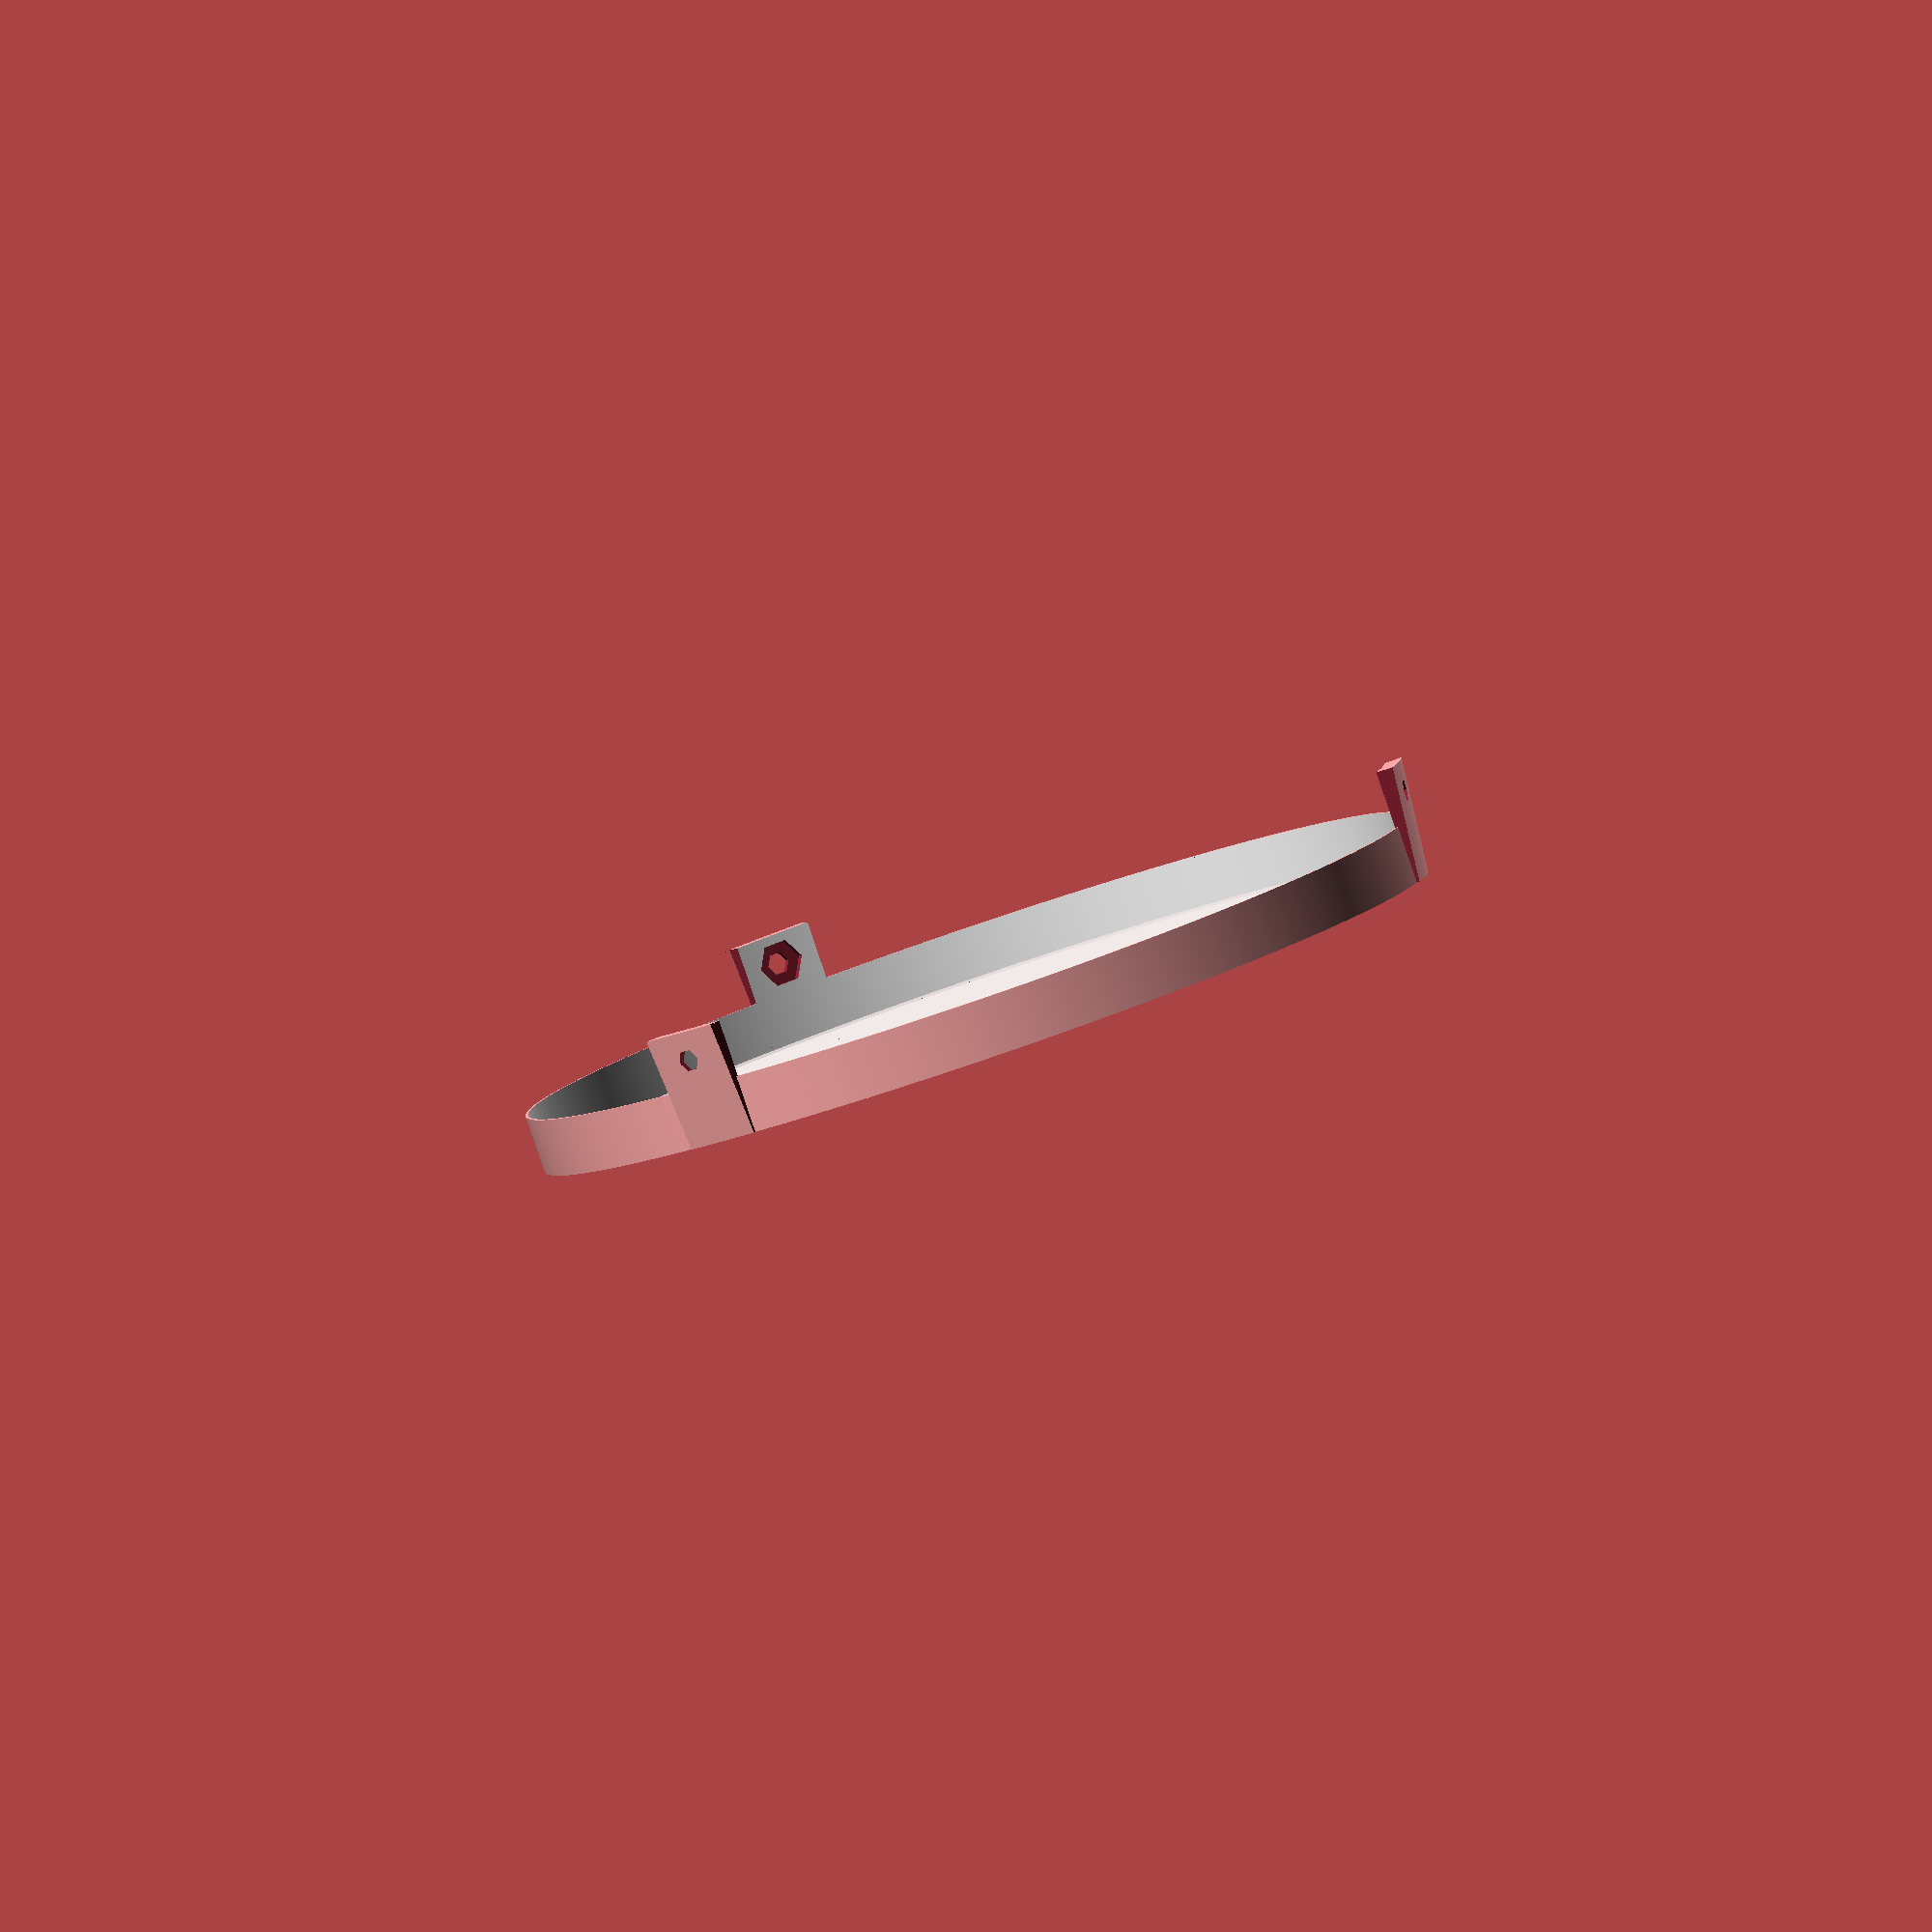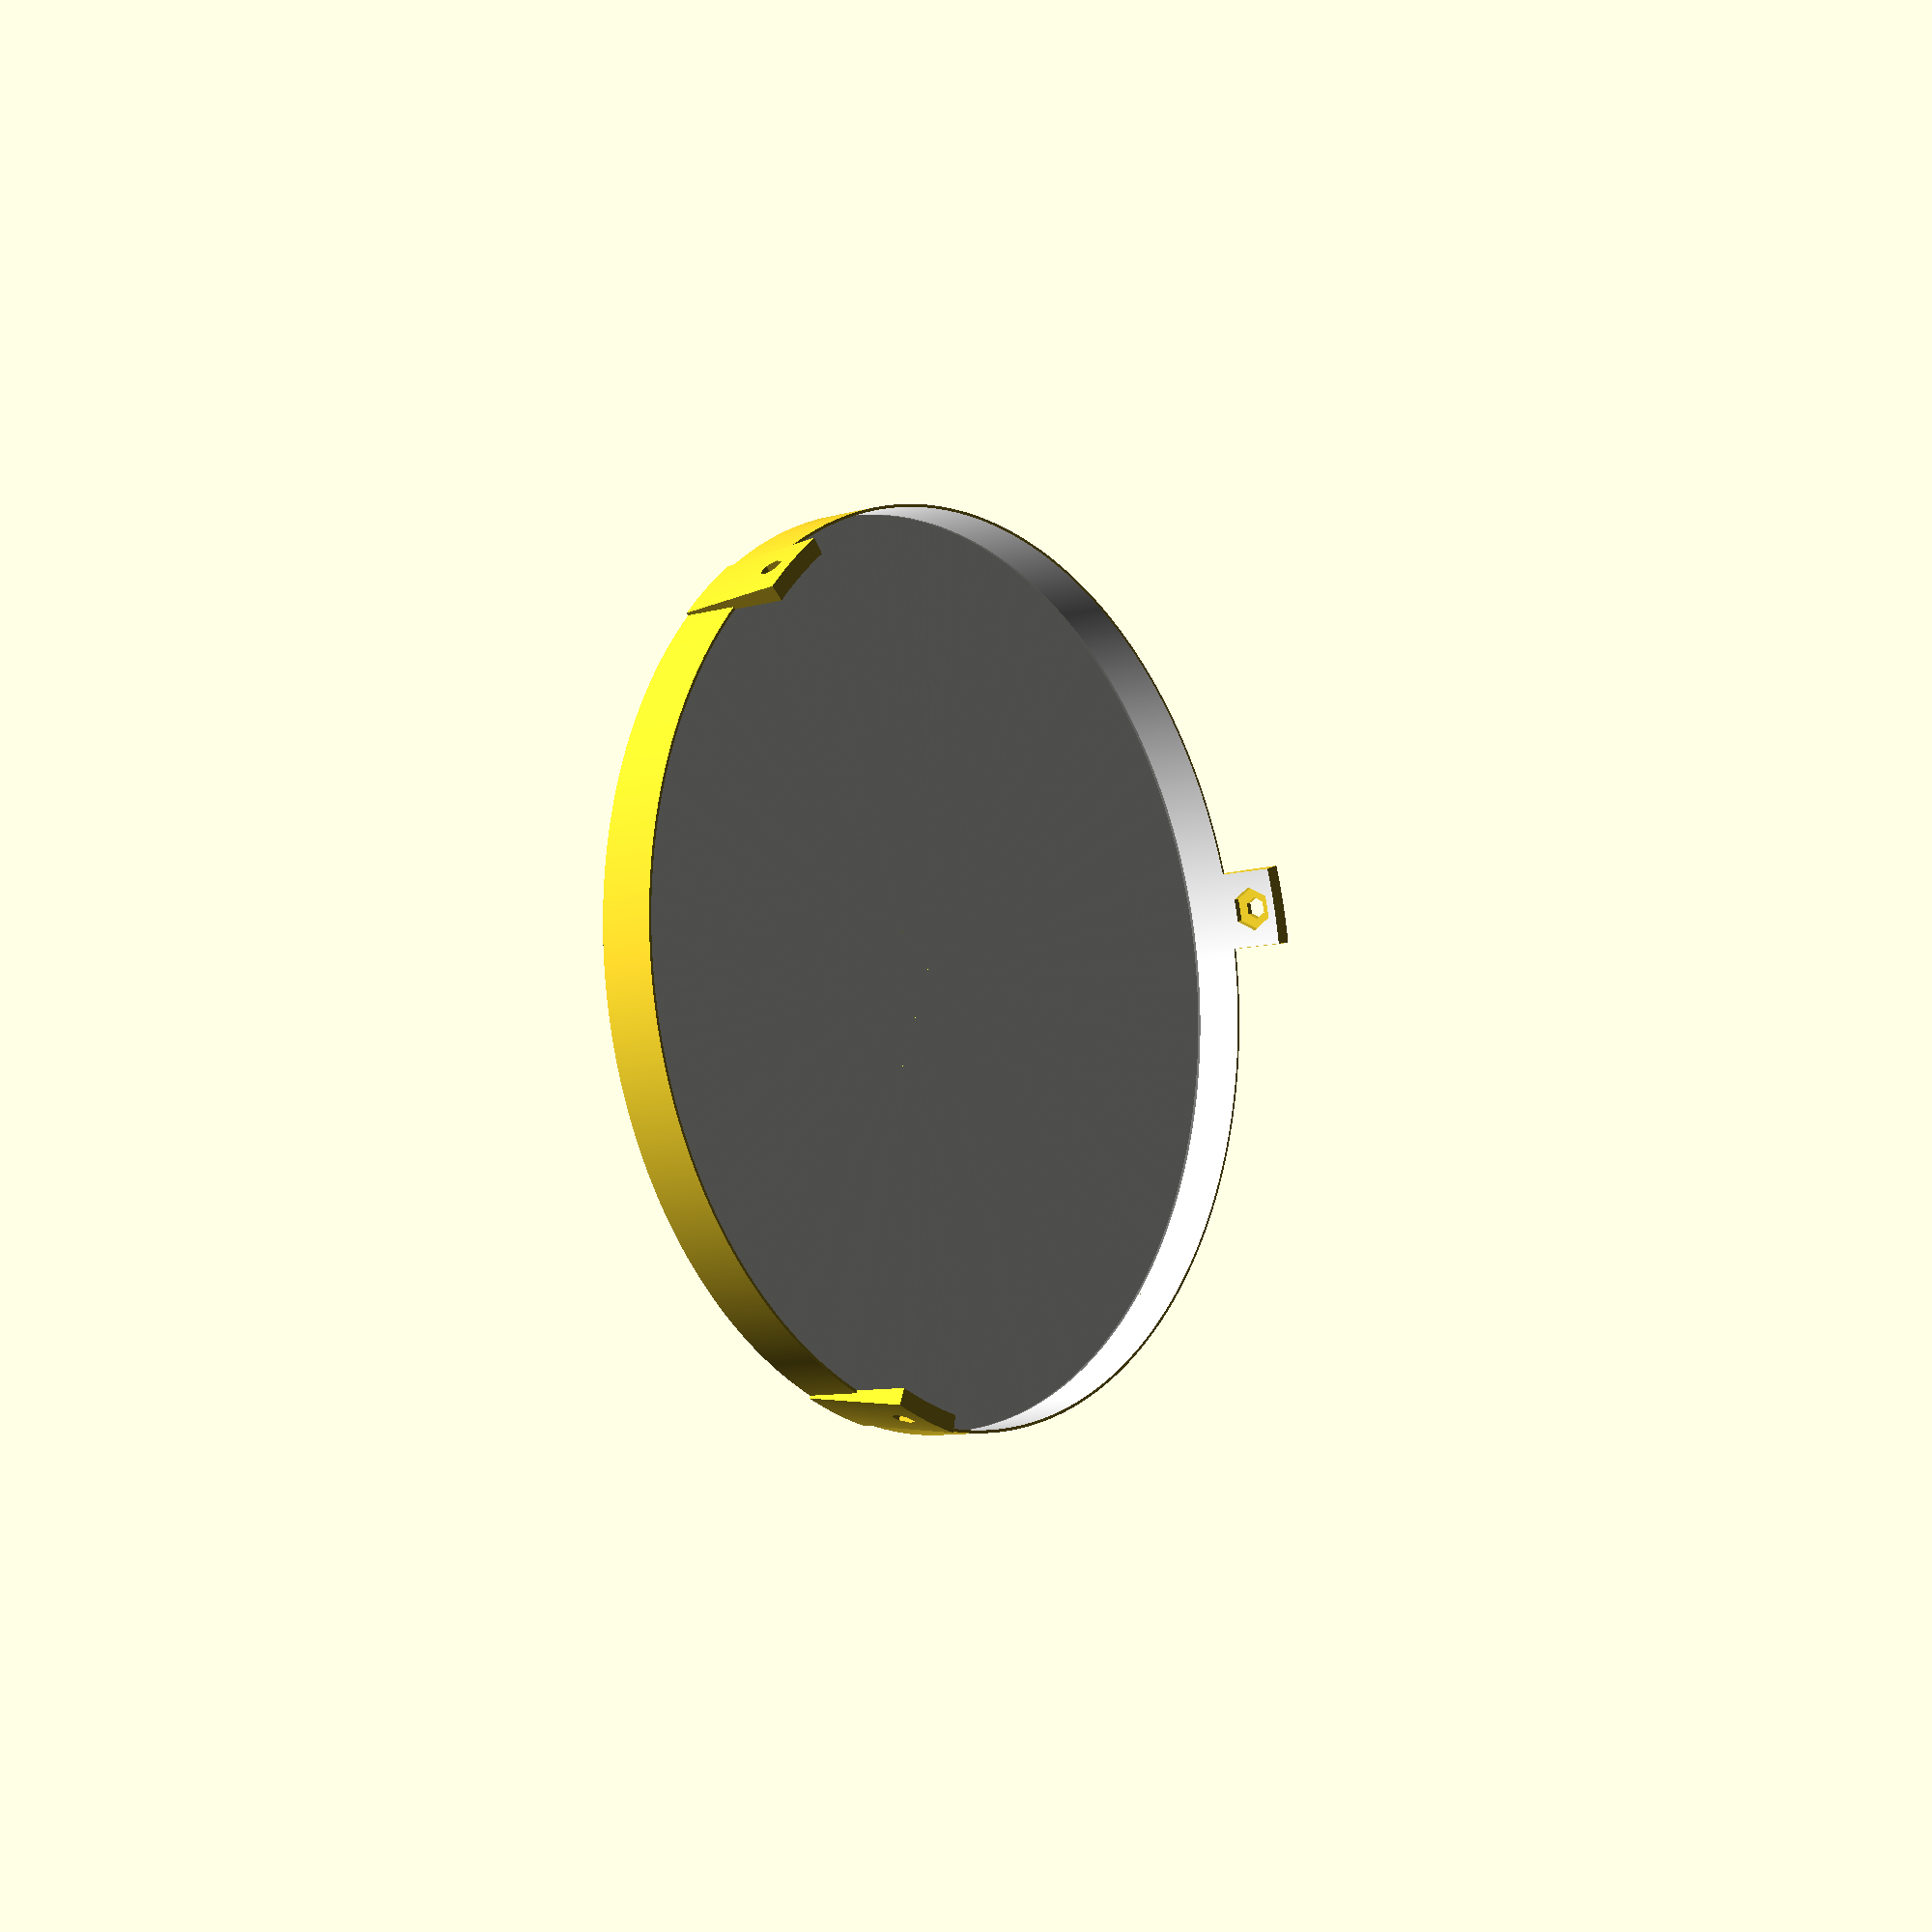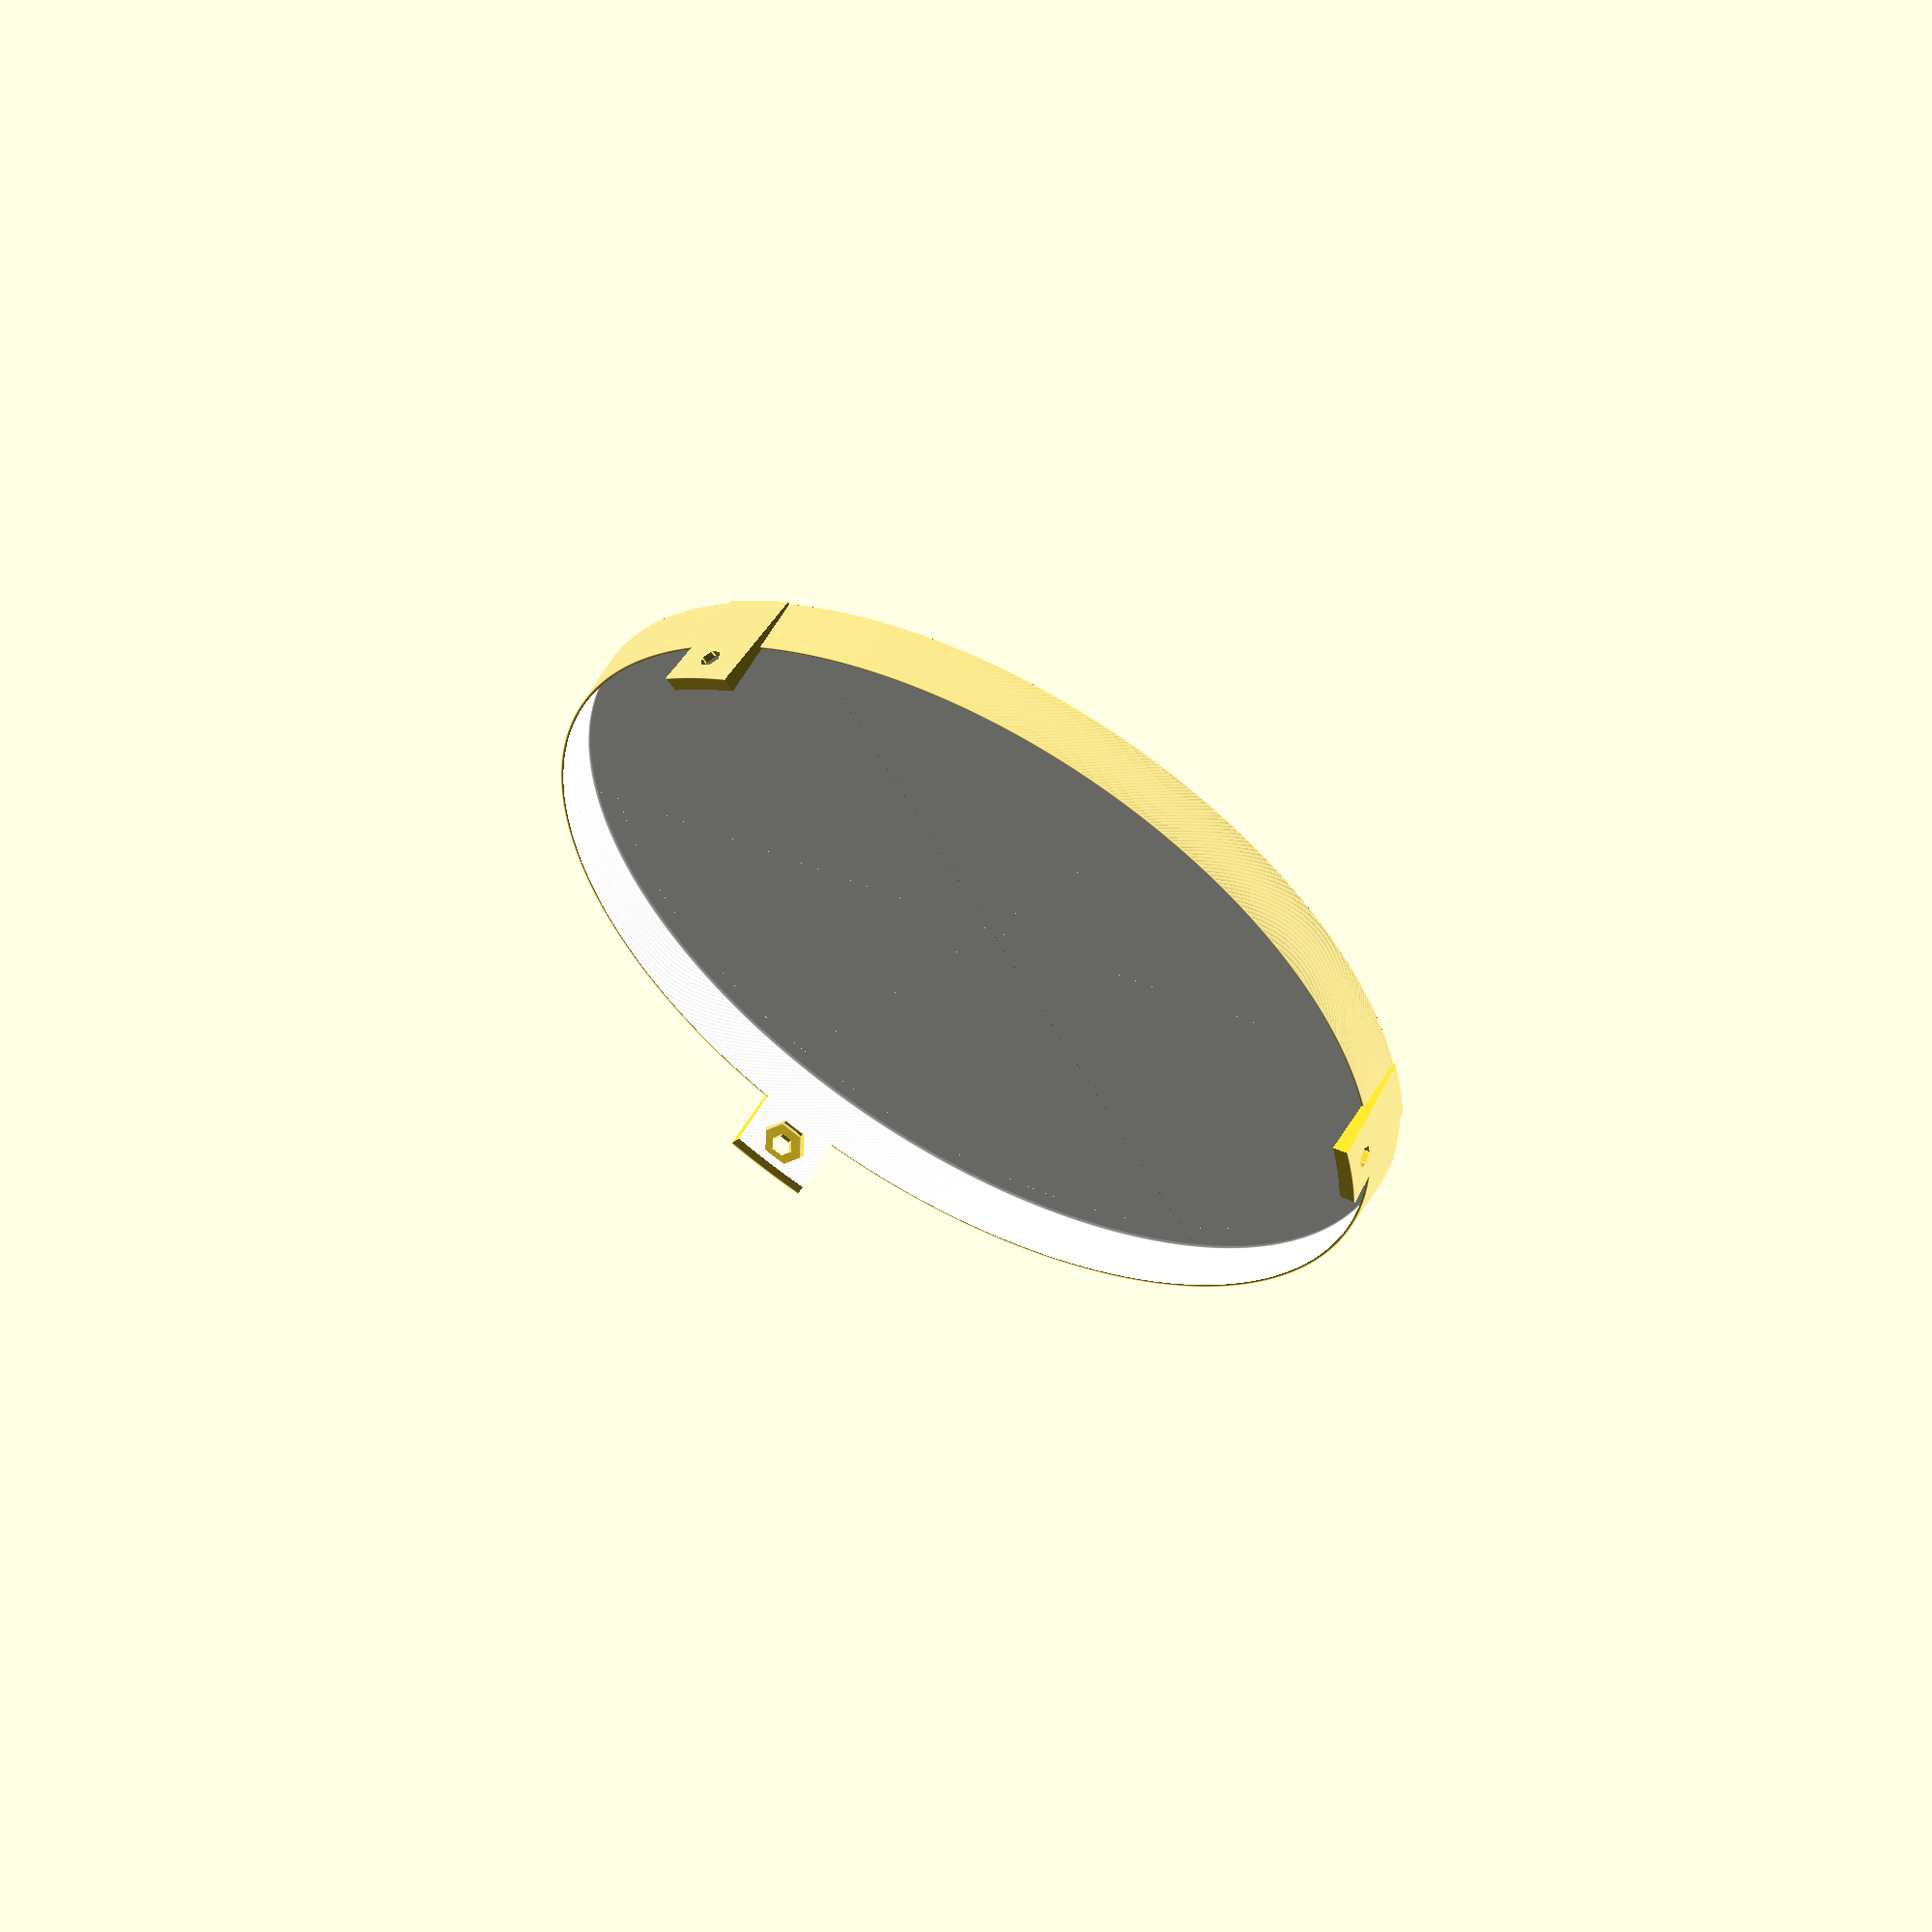
<openscad>
$fn=3600;

//外部直径
Out_Diameter=317;
//外部高度
Out_height=20;

//露盾直径
Dew_shield_Diameter=315;
//内部高度
Dew_shield_height=100;




//3毫米厚的白色PVC板
           color("white",0.7)
        translate([0,0,-3]) 
        cylinder(h=1,d=Dew_shield_Diameter,center=false);








for(i=[0,1,2])
{
   rotate([0,0,i*120])
part(); 
    }

       module part(){
difference(){
    union()
    {
    //盖子圆柱主体
    difference(){
    //外部
    translate([0,0,-Out_height])
    cylinder(h=Out_height,d1=Out_Diameter,d2=Out_Diameter,center=false);

    //内部
    color("white")
    translate([0,0,-Dew_shield_height])
    cylinder(h=Dew_shield_height*2,d=Dew_shield_Diameter,center=false);
        }
     
    
    //用于粘贴PVC原片的底盘  
        translate([0,0,-1])
        difference(){
        cylinder(h=1,d=Dew_shield_Diameter,center=false);
            translate([0,0,-10])
        cylinder(h=Dew_shield_height*2,d=Dew_shield_Diameter-20,center=false);}

        

        

      
       //外部遮挡-把手  -去掉螺丝孔
        
        difference(){
        
        
     //外部遮挡-把手  
    rotate([0,0,-5])
     difference(){
    translate([0,0,-Out_height])
        difference(){
    //外部
    translate([0,0,-Out_height])
    cylinder(h=Out_height*2,d1=Out_Diameter+10,d2=Out_Diameter+2,center=false);

    //内部
    color("white")
    translate([0,0,-Dew_shield_height])
    cylinder(h=Dew_shield_height*2,d=Dew_shield_Diameter,center=false);
        }
        
        
        translate([0,0,-Out_Diameter/3]){
        //移出角度-1
        translate([-Out_Diameter/2-5,-Out_Diameter,0])
        cube([Out_Diameter+10,Out_Diameter,Out_Diameter/2]);
        //移出角度-2
        rotate([0,0,10])
            translate([-Out_Diameter/2-5,0,0])
        cube([Out_Diameter+10,Out_Diameter,Out_Diameter/2]);}
      }
      
      
       //螺母最长对角
     hexagonal_length=8;
     hexagonal_height=3;
      translate([Dew_shield_Diameter/2-0.5,0,-Out_height*2+ 10])
     rotate([90,0,90])
     cylinder(hexagonal_height,hexagonal_length,hexagonal_length,$fn=6);
      //螺母-转孔
       hexagonal_length_hole=4;
     hexagonal_height_hole=50;
      translate([Dew_shield_Diameter/2-0.5,0,-Out_height*2+ 10])
     rotate([90,0,90])
     cylinder(hexagonal_height_hole,hexagonal_length_hole,hexagonal_length_hole,$fn=6);
      
      
      }

 }
 
 
 
 //切割
  rotate([0,0,60-5])
  translate([-200,0,-50])
cube([400,400,100]);
  
    rotate([0,0,10-5])
  translate([-200,0,-50])
cube([400,400,100]);
 
 }}
</openscad>
<views>
elev=85.3 azim=293.6 roll=198.8 proj=o view=wireframe
elev=8.6 azim=74.0 roll=129.1 proj=p view=solid
elev=123.7 azim=245.5 roll=330.5 proj=o view=edges
</views>
